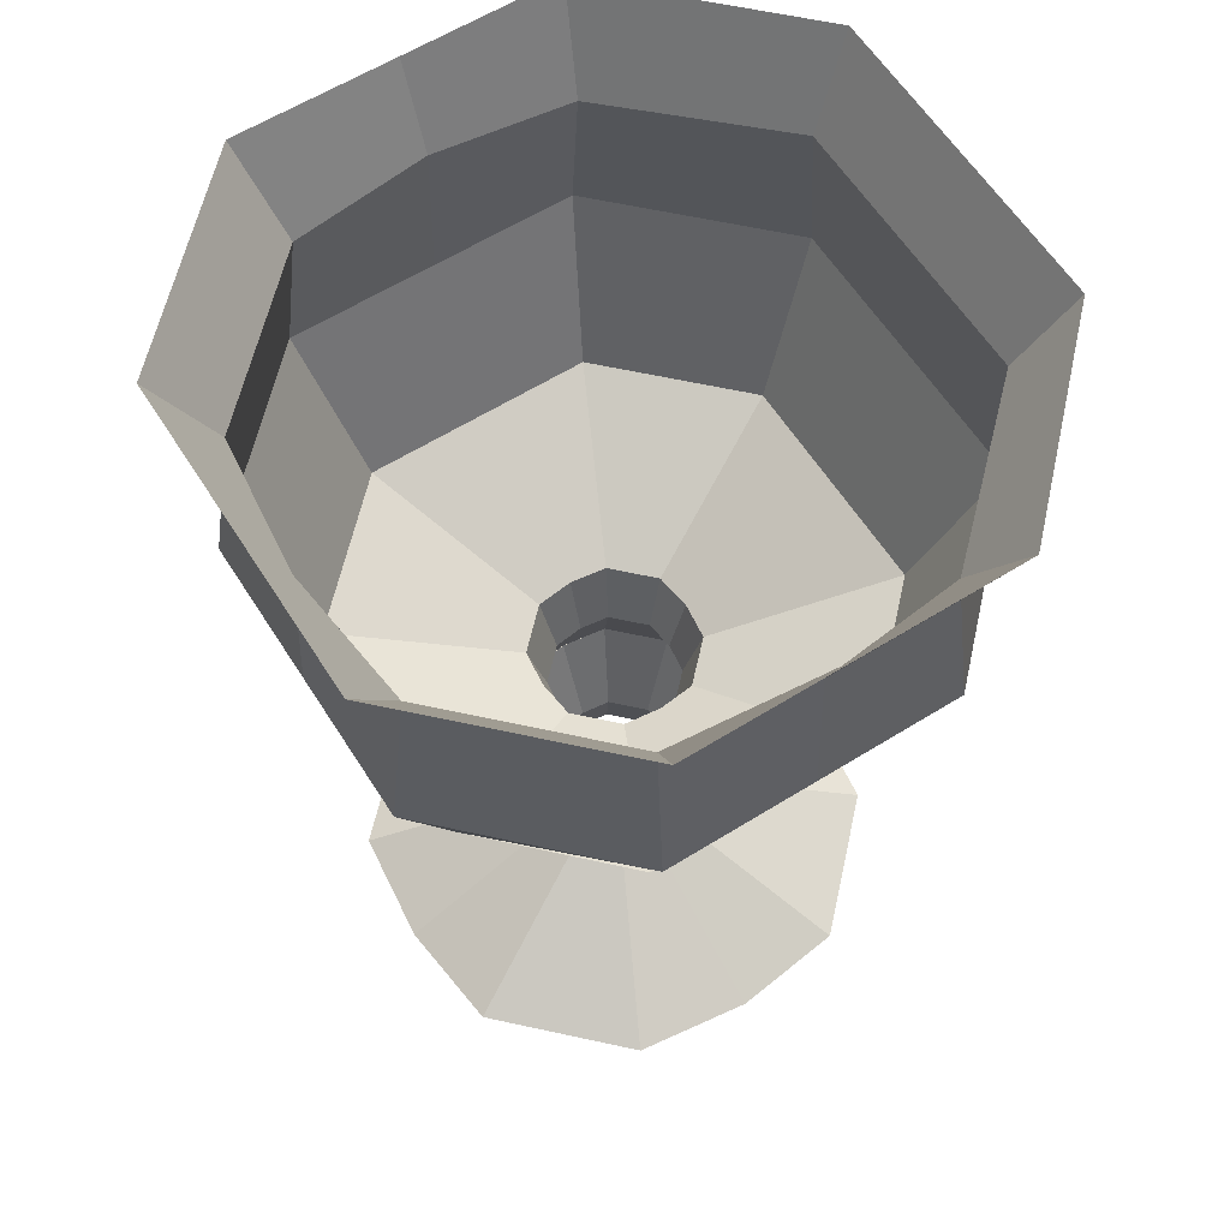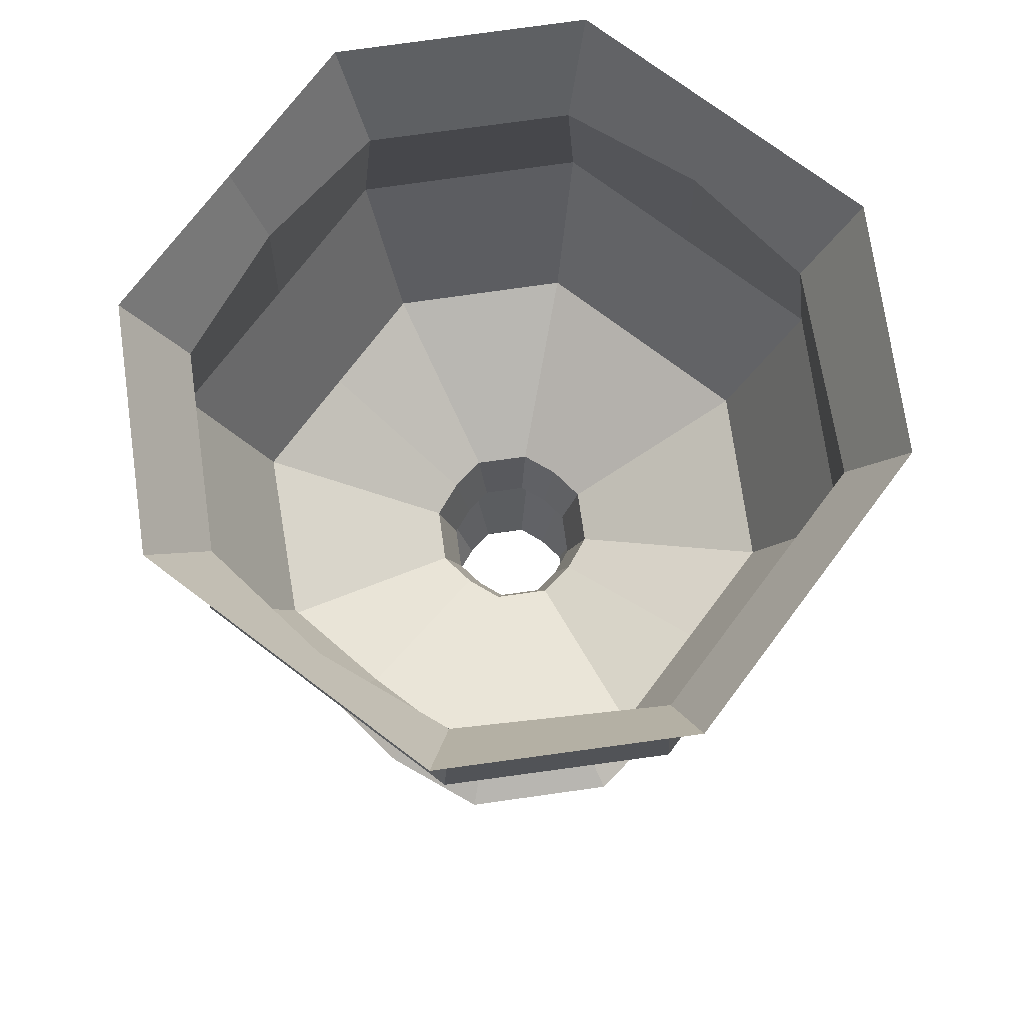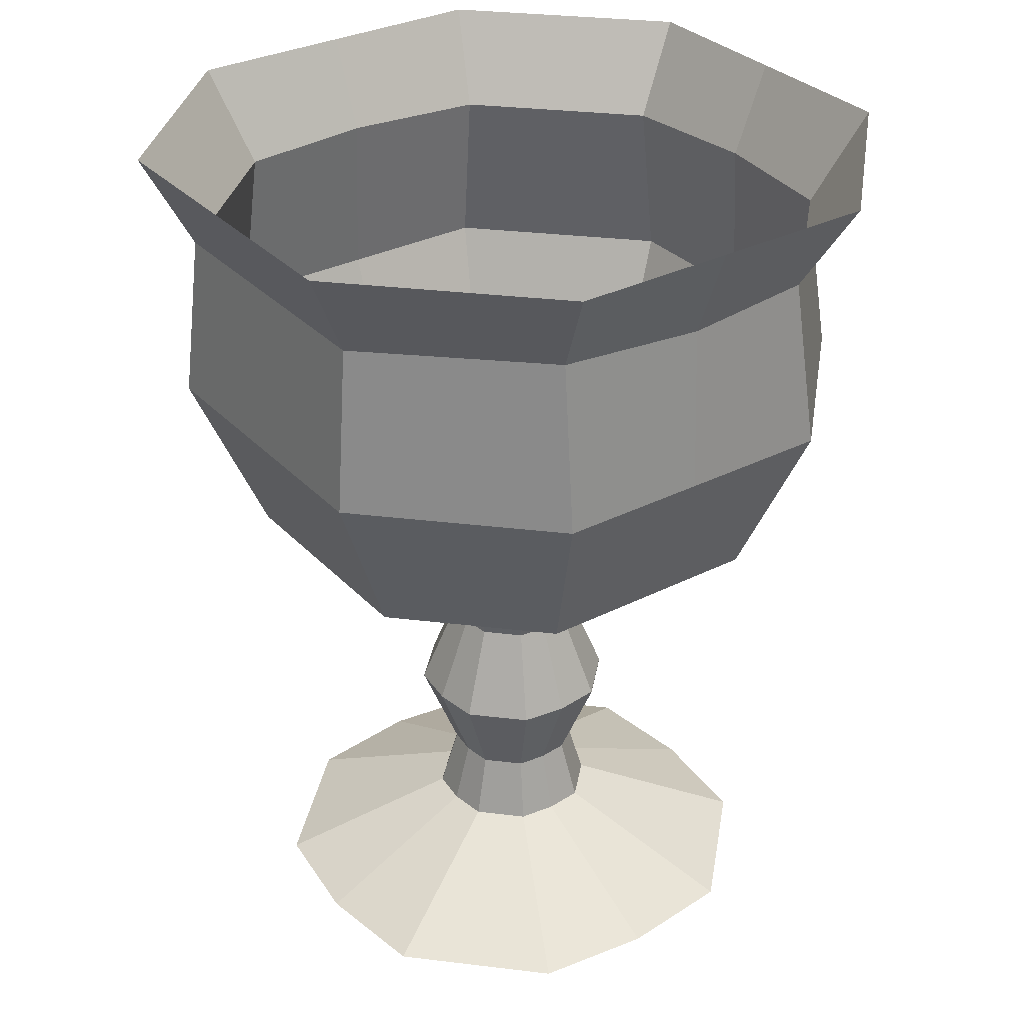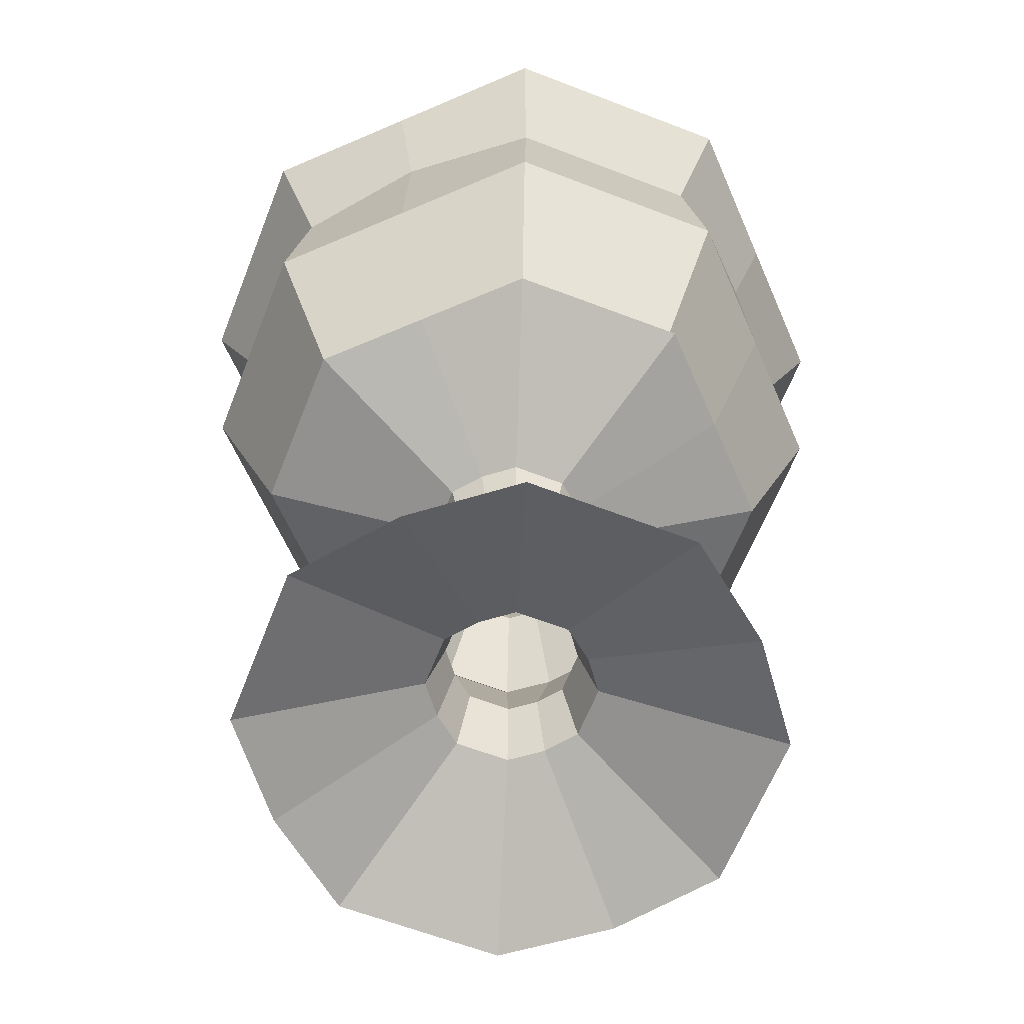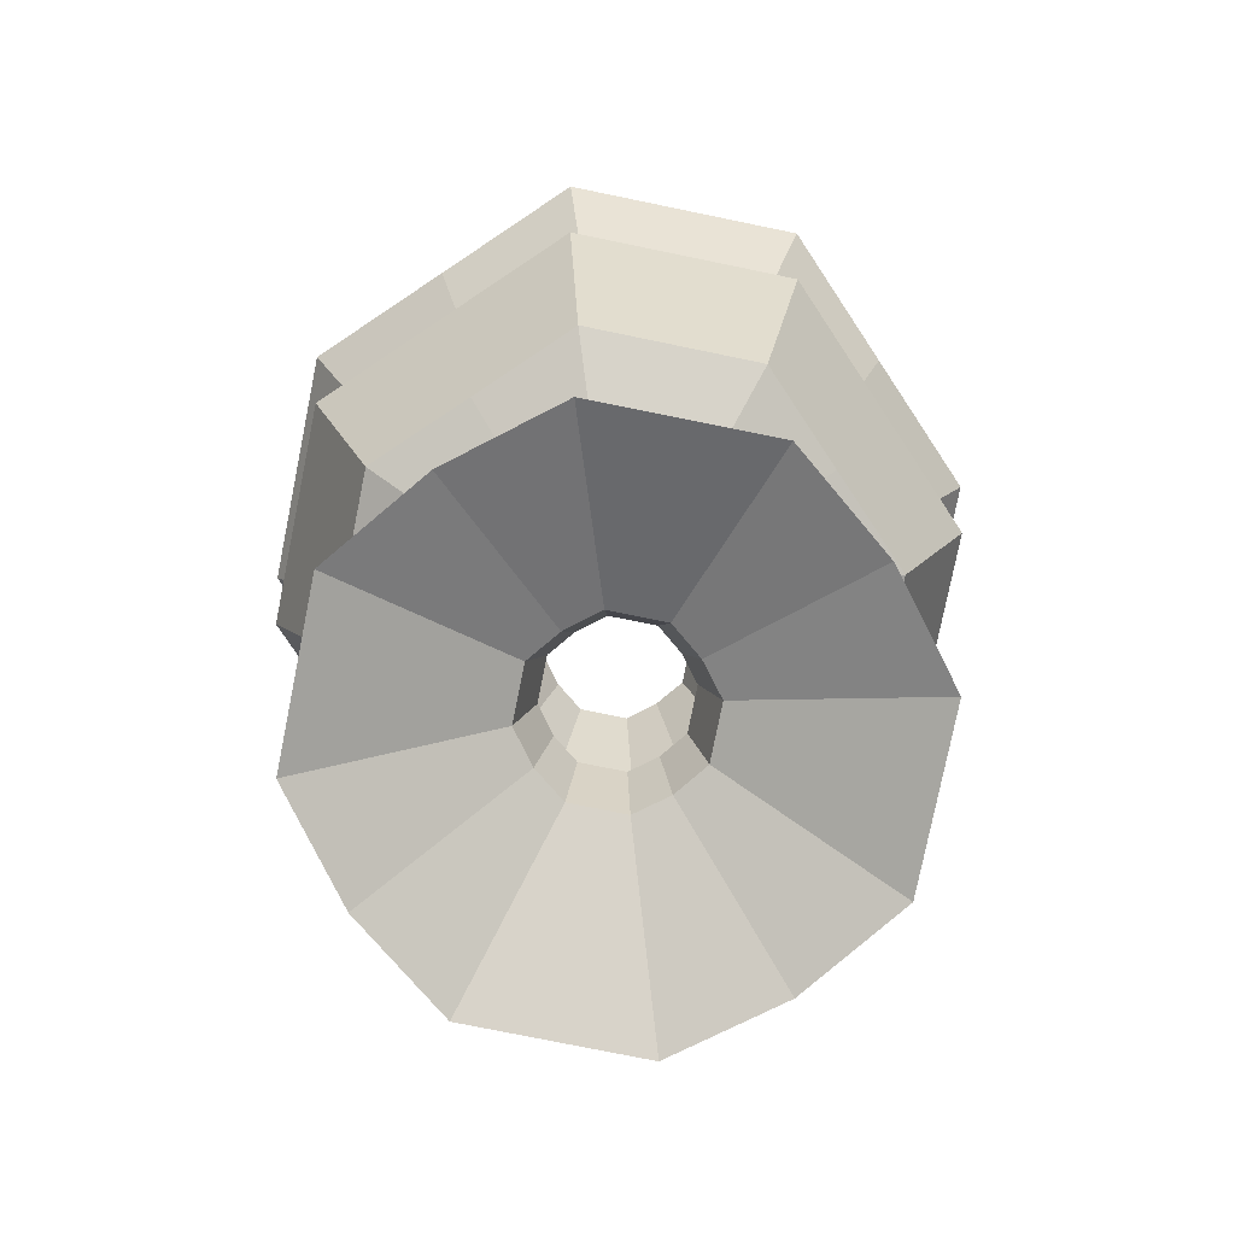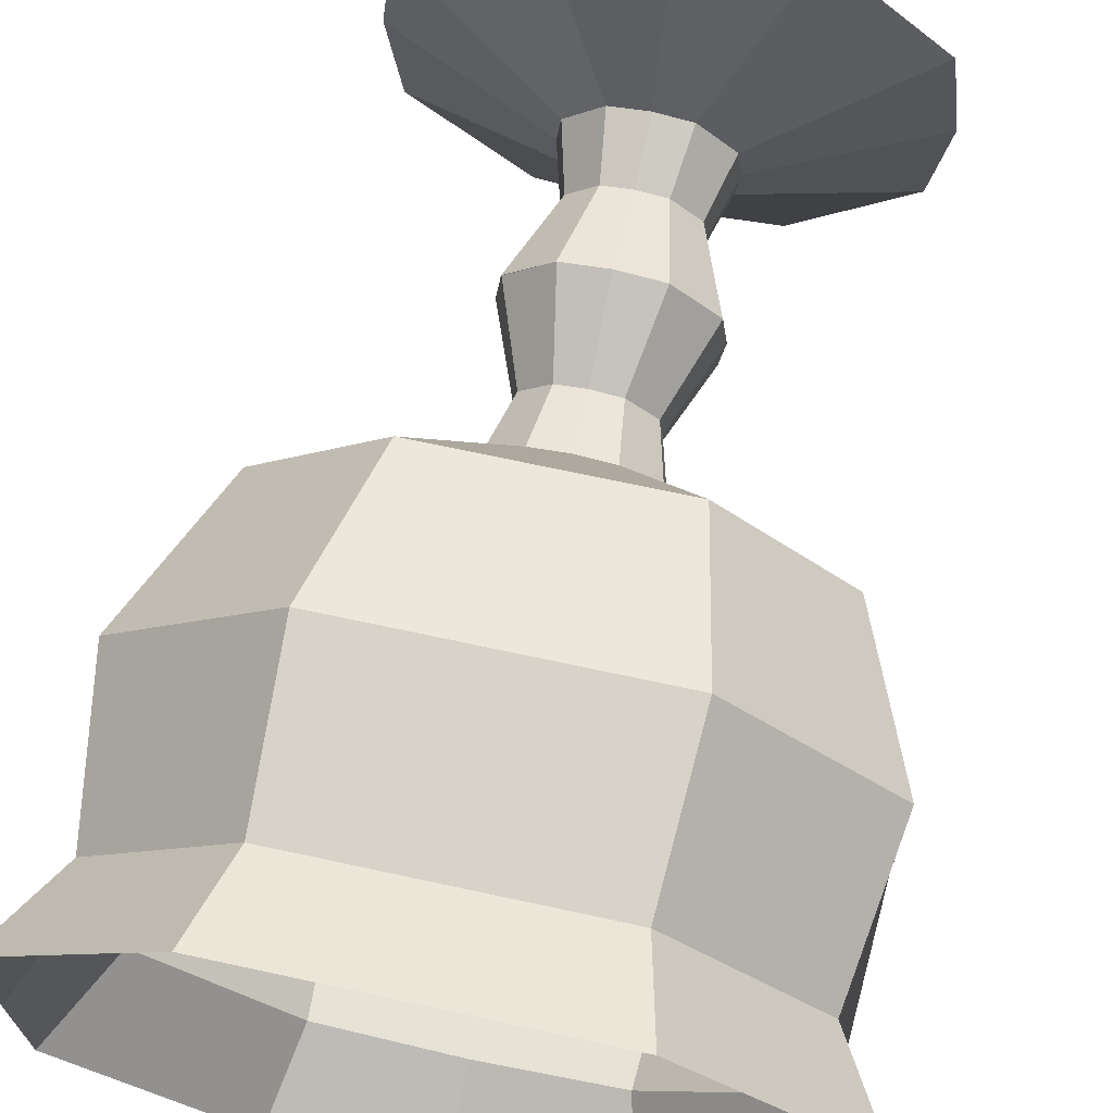
<metadata>
{"format":"obj","ext":"obj","renderer":"f3d","projection":"perspective","resolution":1024,"background":"white","views":[{"elev":61.0,"azim":-122.4,"up":"+Y"},{"elev":73.9,"azim":-53.0,"up":"+Y"},{"elev":32.2,"azim":54.6,"up":"+Y"},{"elev":-62.5,"azim":-156.4,"up":"+Y"},{"elev":-78.1,"azim":123.6,"up":"+Y"},{"elev":69.5,"azim":-167.8,"up":"+Z"}]}
</metadata>
<code>
o Grid
v 0.002651 1.632 0.3484
v 0.0023 1.259 0.1701
v 0.002434 0.5924 0.2383
v 0.001914 -0.07431 -0.02589
v 0.6504 1.632 0.3484
v 0.5642 1.259 0.1701
v 0.5972 0.5924 0.2383
v 0.4695 -0.07431 -0.02589
v 1.346 1.632 -0.3469
v 1.131 1.259 -0.4331
v 1.236 0.5924 -0.4001
v 0.9714 -0.07431 -0.5278
v 1.346 1.632 -0.9946
v 1.204 1.259 -0.995
v 1.236 0.5924 -0.9949
v 0.9714 -0.07431 -0.9954
v 0.002651 1.632 0.3484
v 0.0023 1.259 0.1701
v 0.002434 0.5924 0.2383
v 0.001914 -0.07431 -0.02589
v -0.6557 1.632 0.3484
v -0.5688 1.259 0.1701
v -0.6021 0.5924 0.2383
v -0.4733 -0.07431 -0.02589
v -1.346 1.632 -0.3469
v -1.135 1.259 -0.4331
v -1.236 0.5924 -0.4001
v -0.9752 -0.07431 -0.5278
v -1.346 1.632 -0.9946
v -1.199 1.259 -0.995
v -1.236 0.5924 -0.9949
v -0.9752 -0.07431 -0.9954
v 1.346 1.632 -0.9946
v 1.204 1.259 -0.995
v 1.236 0.5924 -0.9949
v 0.9714 -0.07431 -0.9954
v 1.346 1.632 -1.653
v 1.131 1.259 -1.566
v 1.236 0.5924 -1.599
v 0.9714 -0.07431 -1.471
v 0.6504 1.632 -2.343
v 0.5642 1.259 -2.133
v 0.5972 0.5924 -2.233
v 0.4695 -0.07431 -1.969
v 0.002653 1.632 -2.343
v 0.002301 1.259 -2.197
v 0.002436 0.5924 -2.233
v 0.001915 -0.07431 -1.969
v -1.346 1.632 -0.9946
v -1.199 1.259 -0.995
v -1.236 0.5924 -0.9949
v -0.9752 -0.07431 -0.9954
v -1.346 1.632 -1.653
v -1.135 1.259 -1.566
v -1.236 0.5924 -1.599
v -0.9447 -0.07431 -1.471
v -0.6557 1.632 -2.343
v -0.5688 1.259 -2.133
v -0.6021 0.5924 -2.233
v -0.4733 -0.07431 -1.969
v 0.002653 1.632 -2.343
v 0.002301 1.259 -2.197
v 0.002436 0.5924 -2.233
v 0.001915 -0.07431 -1.969
v -0.3907 -1.015 -0.9965
v -0.2495 -0.6513 -0.9968
v -0.3195 -0.394 -0.9967
v -0.9752 -0.07431 -0.9954
v -0.3699 -1.015 -0.8135
v -0.2362 -0.6513 -0.8799
v -0.3024 -0.394 -0.847
v -0.9752 -0.07431 -0.5278
v -0.1853 -1.015 -0.6289
v -0.1183 -0.6513 -0.762
v -0.1515 -0.394 -0.6961
v -0.4733 -0.07431 -0.02589
v 0.000749 -1.015 -0.605
v 0.000479 -0.6513 -0.7468
v 0.000613 -0.394 -0.6766
v 0.001914 -0.07431 -0.02589
v 0.3922 -1.015 -0.9965
v 0.2505 -0.6513 -0.9968
v 0.3207 -0.394 -0.9967
v 0.9714 -0.07431 -0.9954
v 0.3684 -1.015 -0.8135
v 0.2352 -0.6513 -0.8799
v 0.3012 -0.394 -0.847
v 0.9714 -0.07431 -0.5278
v 0.1838 -1.015 -0.6289
v 0.1174 -0.6513 -0.762
v 0.1503 -0.394 -0.6961
v 0.4695 -0.07431 -0.02589
v 0.000749 -1.015 -0.605
v 0.000479 -0.6513 -0.7468
v 0.000613 -0.394 -0.6766
v 0.001914 -0.07431 -0.02589
v 0.9714 -0.07431 -0.9954
v 0.3207 -0.394 -0.9967
v 0.2505 -0.6513 -0.9968
v 0.3922 -1.015 -0.9965
v 0.9714 -0.07431 -1.471
v 0.3012 -0.394 -1.149
v 0.2352 -0.6513 -1.116
v 0.3684 -1.015 -1.183
v 0.4695 -0.07431 -1.969
v 0.1503 -0.394 -1.3
v 0.1174 -0.6513 -1.233
v 0.1838 -1.015 -1.367
v 0.001915 -0.07431 -1.969
v 0.000613 -0.394 -1.317
v 0.000479 -0.6513 -1.247
v 0.00075 -1.015 -1.388
v -0.9752 -0.07431 -0.9954
v -0.3195 -0.394 -0.9967
v -0.2495 -0.6513 -0.9968
v -0.3907 -1.015 -0.9965
v -0.9752 -0.07431 -1.471
v -0.3024 -0.394 -1.149
v -0.2362 -0.6513 -1.116
v -0.3699 -1.015 -1.183
v -0.4733 -0.07431 -1.969
v -0.1515 -0.394 -1.3
v -0.1183 -0.6513 -1.233
v -0.1853 -1.015 -1.367
v 0.001915 -0.07431 -1.969
v 0.000613 -0.394 -1.317
v 0.000479 -0.6513 -1.247
v 0.00075 -1.015 -1.388
v 0.3907 -1.015 -0.9965
v 0.2495 -1.38 -0.9968
v 0.3195 -1.637 -0.9967
v 0.9981 -1.957 -0.9954
v 0.3699 -1.015 -0.8135
v 0.2362 -1.38 -0.8799
v 0.3024 -1.637 -0.847
v 0.9447 -1.957 -0.5278
v 0.1853 -1.015 -0.6289
v 0.1183 -1.38 -0.762
v 0.1515 -1.637 -0.6961
v 0.4733 -1.957 -0.0564
v -0.000749 -1.015 -0.605
v -0.000478 -1.38 -0.7468
v -0.000612 -1.637 -0.6766
v -0.001913 -1.957 0.00462
v -0.3922 -1.015 -0.9965
v -0.2505 -1.38 -0.9968
v -0.3207 -1.637 -0.9967
v -1.002 -1.957 -0.9954
v -0.3684 -1.015 -0.8135
v -0.2352 -1.38 -0.8799
v -0.3012 -1.637 -0.847
v -0.9409 -1.957 -0.5278
v -0.1838 -1.015 -0.6289
v -0.1174 -1.38 -0.762
v -0.1503 -1.637 -0.6961
v -0.4695 -1.957 -0.0564
v -0.000749 -1.015 -0.605
v -0.000478 -1.38 -0.7468
v -0.000612 -1.637 -0.6766
v -0.001913 -1.957 0.00462
v -1.002 -1.957 -0.9954
v -0.3207 -1.637 -0.9967
v -0.2505 -1.38 -0.9968
v -0.3922 -1.015 -0.9965
v -0.9409 -1.957 -1.471
v -0.3012 -1.637 -1.149
v -0.2352 -1.38 -1.116
v -0.3684 -1.015 -1.183
v -0.4695 -1.957 -1.942
v -0.1503 -1.637 -1.3
v -0.1174 -1.38 -1.233
v -0.1838 -1.015 -1.367
v -0.001915 -1.957 -1.995
v -0.000613 -1.637 -1.317
v -0.000479 -1.38 -1.247
v -0.00075 -1.015 -1.388
v 0.9981 -1.957 -0.9954
v 0.3195 -1.637 -0.9967
v 0.2495 -1.38 -0.9968
v 0.3907 -1.015 -0.9965
v 0.9447 -1.957 -1.471
v 0.3024 -1.637 -1.149
v 0.2362 -1.38 -1.116
v 0.3699 -1.015 -1.183
v 0.4733 -1.957 -1.942
v 0.1515 -1.637 -1.3
v 0.1183 -1.38 -1.233
v 0.1853 -1.015 -1.367
v -0.001915 -1.957 -1.995
v -0.000613 -1.637 -1.317
v -0.000479 -1.38 -1.247
v -0.00075 -1.015 -1.388
f 1 2 6 5
f 2 3 7 6
f 3 4 8 7
f 5 6 10 9
f 6 7 11 10
f 7 8 12 11
f 9 10 14 13
f 10 11 15 14
f 11 12 16 15
f 113 117 118 114
f 114 118 119 115
f 115 119 120 116
f 117 121 122 118
f 118 122 123 119
f 119 123 124 120
f 121 125 126 122
f 122 126 127 123
f 123 127 128 124
f 177 181 182 178
f 178 182 183 179
f 179 183 184 180
f 181 185 186 182
f 182 186 187 183
f 183 187 188 184
f 185 189 190 186
f 186 190 191 187
f 187 191 192 188
f 33 34 38 37
f 34 35 39 38
f 35 36 40 39
f 37 38 42 41
f 38 39 43 42
f 39 40 44 43
f 41 42 46 45
f 42 43 47 46
f 43 44 48 47
f 80 76 75 79
f 79 75 74 78
f 78 74 73 77
f 76 72 71 75
f 75 71 70 74
f 74 70 69 73
f 72 68 67 71
f 71 67 66 70
f 70 66 65 69
f 144 140 139 143
f 143 139 138 142
f 142 138 137 141
f 140 136 135 139
f 139 135 134 138
f 138 134 133 137
f 136 132 131 135
f 135 131 130 134
f 134 130 129 133
f 49 53 54 50
f 50 54 55 51
f 51 55 56 52
f 53 57 58 54
f 54 58 59 55
f 55 59 60 56
f 57 61 62 58
f 58 62 63 59
f 59 63 64 60
f 97 98 102 101
f 98 99 103 102
f 99 100 104 103
f 101 102 106 105
f 102 103 107 106
f 103 104 108 107
f 105 106 110 109
f 106 107 111 110
f 107 108 112 111
f 161 162 166 165
f 162 163 167 166
f 163 164 168 167
f 165 166 170 169
f 166 167 171 170
f 167 168 172 171
f 169 170 174 173
f 170 171 175 174
f 171 172 176 175
f 17 21 22 18
f 18 22 23 19
f 19 23 24 20
f 21 25 26 22
f 22 26 27 23
f 23 27 28 24
f 25 29 30 26
f 26 30 31 27
f 27 31 32 28
f 96 95 91 92
f 95 94 90 91
f 94 93 89 90
f 92 91 87 88
f 91 90 86 87
f 90 89 85 86
f 88 87 83 84
f 87 86 82 83
f 86 85 81 82
f 160 159 155 156
f 159 158 154 155
f 158 157 153 154
f 156 155 151 152
f 155 154 150 151
f 154 153 149 150
f 152 151 147 148
f 151 150 146 147
f 150 149 145 146

</code>
